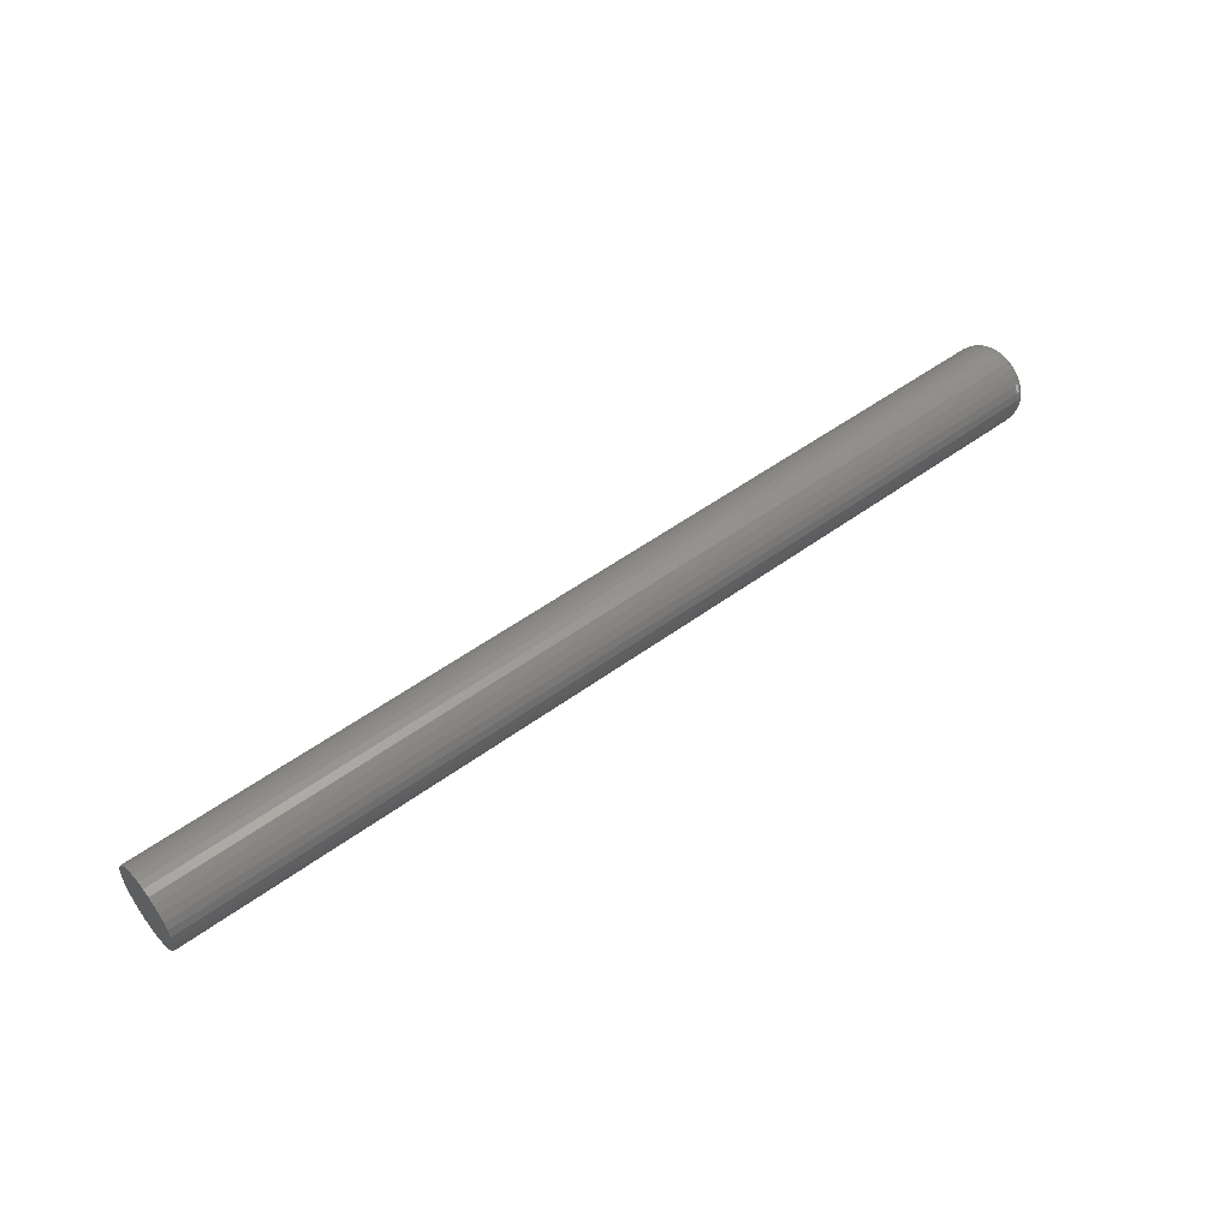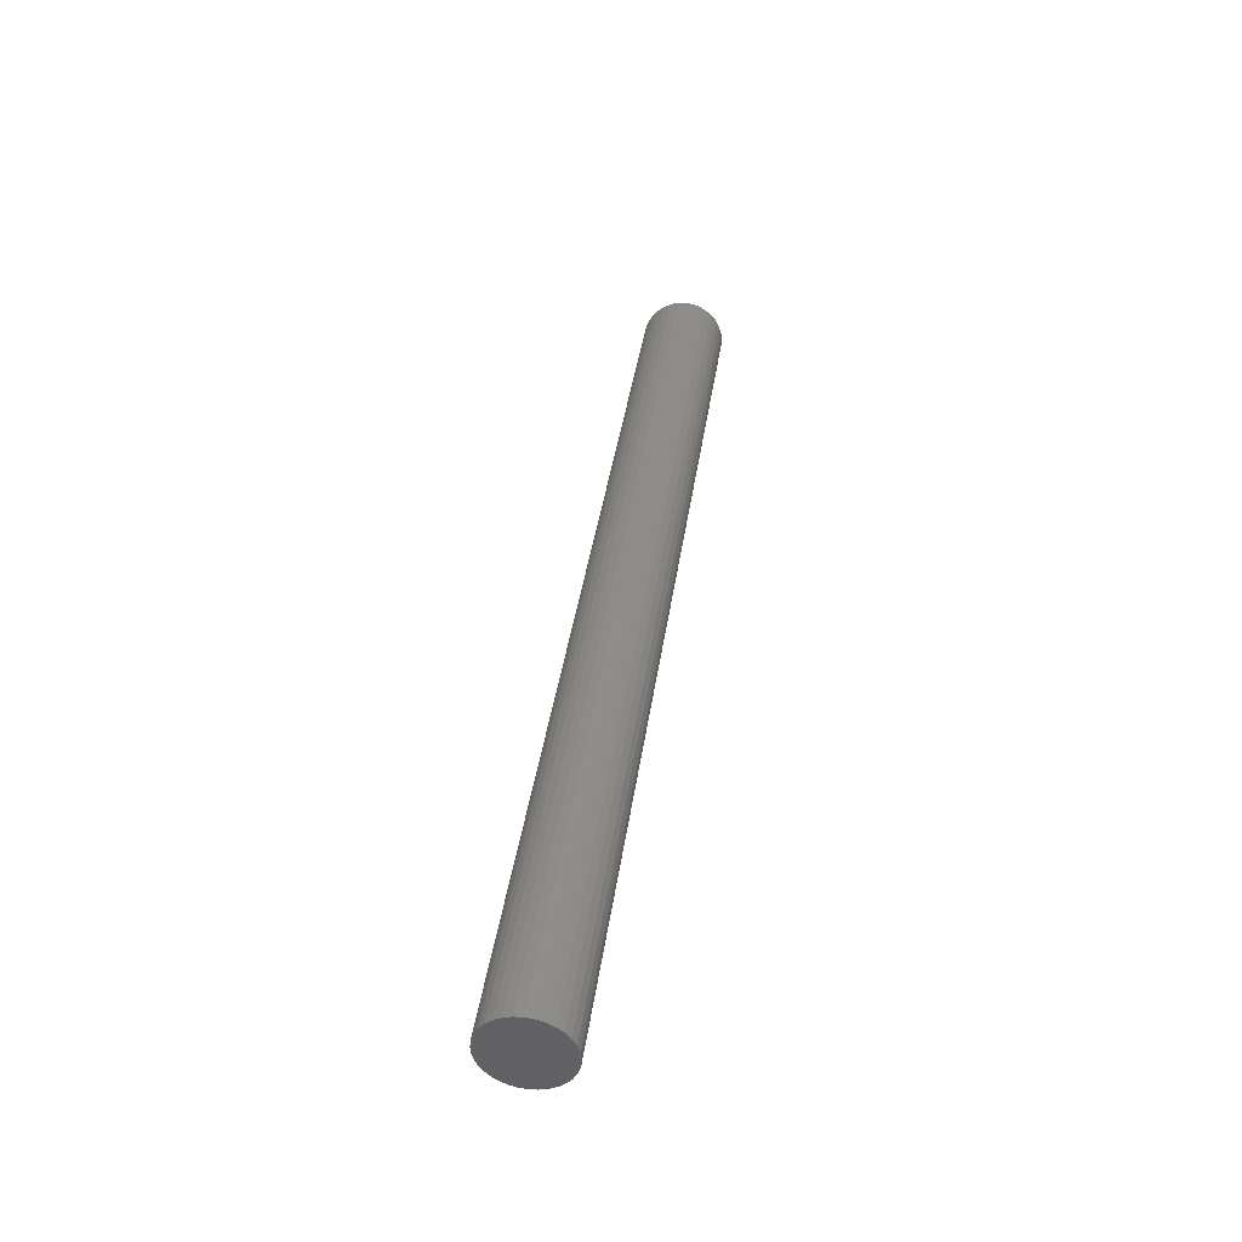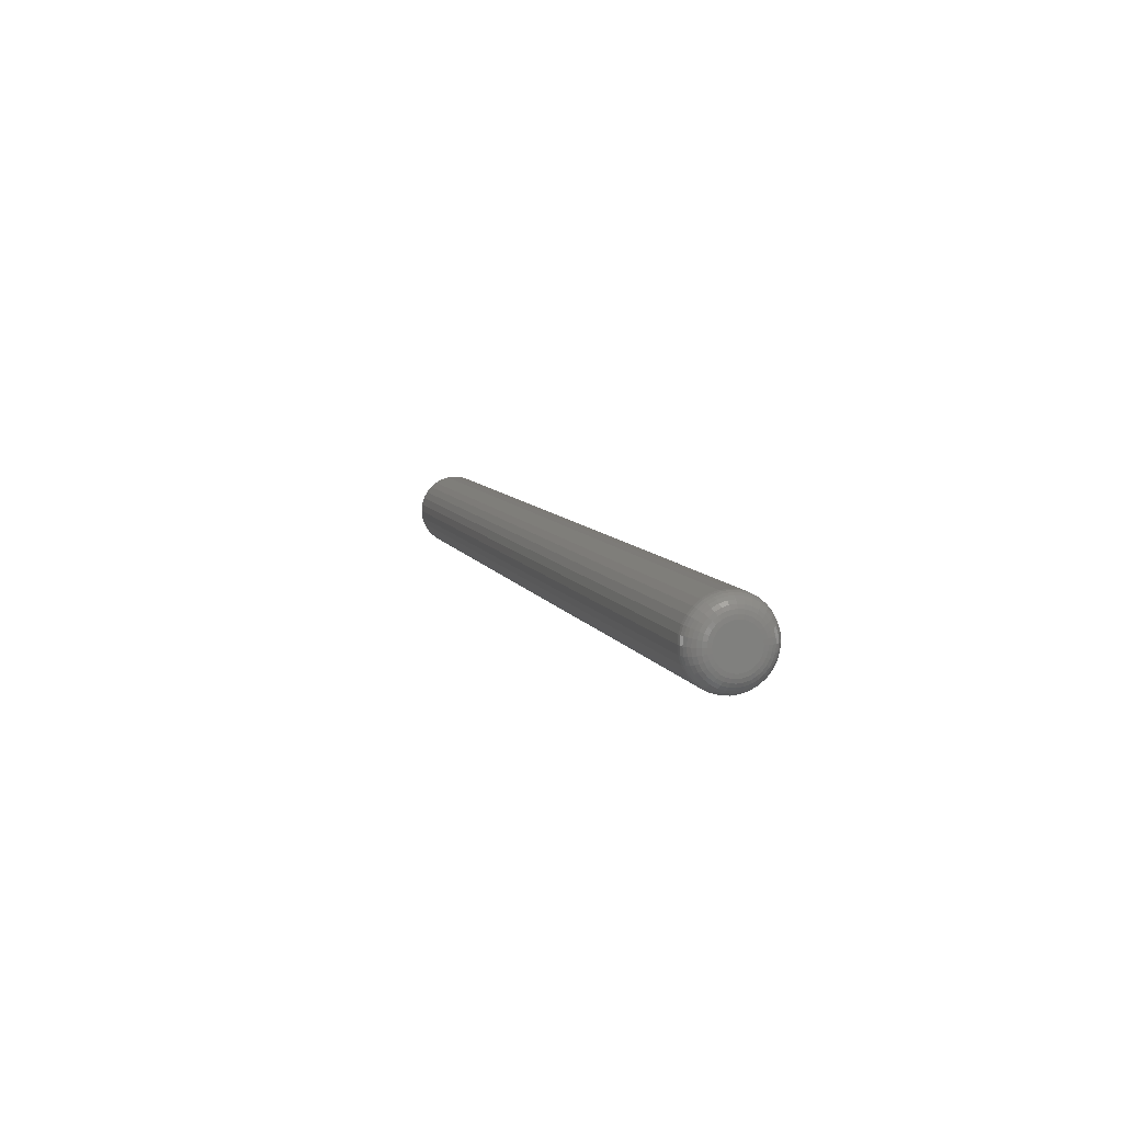
<metadata>
{"format":"stl","ext":"stl","renderer":"f3d","projection":"perspective","resolution":1024,"background":"white","views":[{"elev":51.5,"azim":-38.6,"up":"+Y"},{"elev":40.3,"azim":-81.9,"up":"+Y"},{"elev":7.8,"azim":74.3,"up":"+Z"}]}
</metadata>
<code>
# stl→obj: 320 verts, 636 faces
v 0.75 0.01161 0.01128
v 0.75 -0.01095 0.01128
v 0.75 -0.01294 0.008864
v 0.75 0.01359 0.008864
v 0.75 -0.01441 0.006105
v 0.75 0.01507 0.006105
v 0.75 0.01507 -0.006105
v 0.75 -0.01294 -0.008864
v 0.75 0.01359 -0.008864
v 0.75 -0.01095 -0.01128
v 0.75 0.01161 -0.01128
v 0.75 -0.008535 -0.01327
v 0.75 0.009192 -0.01327
v 0.75 -0.005776 -0.01474
v 0.75 -0.002784 -0.01565
v 0.75 0.006434 -0.01474
v 0.75 0.0003289 -0.01595
v 0.75 0.003441 -0.01565
v 0.75 0.009192 0.01327
v 0.75 0.006434 0.01474
v 0.75 0.003441 0.01565
v 0.75 0.0003289 0.01595
v 0.75 -0.002784 0.01565
v 0.75 -0.005776 0.01474
v 0.75 -0.008535 0.01327
v 0.75 0.01598 0.003112
v 0.75 -0.01532 0.003112
v 0.75 0.01628 -8.344e-18
v 0.75 -0.01562 -1.47e-17
v 0.75 0.01598 -0.003112
v 0.75 -0.01532 -0.003112
v 0.75 -0.01441 -0.006105
v 0 0.03191 -3.867e-18
v 0.7344 0.03191 -3.965e-17
v 0 0.0313 -0.006161
v 0.7344 0.0313 -0.006161
v 0 0.0295 -0.01208
v 0.7344 0.0295 -0.01208
v 0 0.02659 -0.01754
v 0.7344 0.02659 -0.01754
v 0 0.02266 -0.02233
v 0.7344 0.02266 -0.02233
v 0 0.01787 -0.02626
v 0.7344 0.01787 -0.02626
v 0 0.01241 -0.02918
v 0.7344 0.01241 -0.02918
v 0 0.00649 -0.03097
v 0.7344 0.00649 -0.03097
v 0 0.0003289 -0.03158
v 0.7344 0.0003289 -0.03158
v 0 -0.005832 -0.03097
v 0.7344 -0.005832 -0.03097
v 0 -0.01176 -0.02918
v 0.7344 -0.01176 -0.02918
v 0 -0.01722 -0.02626
v 0.7344 -0.01722 -0.02626
v 0 -0.022 -0.02233
v 0.7344 -0.022 -0.02233
v 0 -0.02593 -0.01754
v 0.7344 -0.02593 -0.01754
v 0 -0.02885 -0.01208
v 0.7344 -0.02885 -0.01208
v 0 -0.03064 -0.006161
v 0.7344 -0.03064 -0.006161
v 0 -0.03125 3.867e-18
v 0.7344 -0.03125 3.867e-18
v 0 -0.03064 0.006161
v 0.7344 -0.03064 0.006161
v 0 -0.02885 0.01208
v 0.7344 -0.02885 0.01208
v 0 -0.02593 0.01754
v 0.7344 -0.02593 0.01754
v 0 -0.022 0.02233
v 0.7344 -0.022 0.02233
v 0 -0.01722 0.02626
v 0.7344 -0.01722 0.02626
v 0 -0.01176 0.02918
v 0.7344 -0.01176 0.02918
v 0 -0.005832 0.03097
v 0.7344 -0.005832 0.03097
v 0 0.0003289 0.03158
v 0.7344 0.0003289 0.03158
v 0 0.00649 0.03097
v 0.7344 0.00649 0.03097
v 0 0.01241 0.02918
v 0.7344 0.01241 0.02918
v 0 0.01787 0.02626
v 0.7344 0.01787 0.02626
v 0 0.02266 0.02233
v 0.7344 0.02266 0.02233
v 0 0.02659 0.01754
v 0.7344 0.02659 0.01754
v 0 0.0295 0.01208
v 0.7344 0.0295 0.01208
v 0 0.0313 0.006161
v 0.7344 0.0313 0.006161
v 0.7497 -0.01867 -3.469e-18
v 0.7497 -0.01831 0.003707
v 0.7488 -0.0216 -5.204e-18
v 0.7488 -0.02118 0.004279
v 0.7474 -0.02431 -6.939e-18
v 0.7474 -0.02383 0.004806
v 0.7454 -0.02667 -5.204e-18
v 0.7454 -0.02615 0.005268
v 0.7431 -0.02862 -8.674e-18
v 0.7431 -0.02806 0.005647
v 0.7404 -0.03006 -6.939e-18
v 0.7404 -0.02948 0.005929
v 0.7374 -0.03095 -6.939e-18
v 0.7374 -0.03035 0.006102
v 0.7497 0.01897 0.003707
v 0.7497 0.01933 -2.429e-17
v 0.7488 0.02184 0.004279
v 0.7488 0.02226 -3.123e-17
v 0.7474 0.02449 0.004806
v 0.7474 0.02496 -3.469e-17
v 0.7454 0.02681 0.005268
v 0.7454 0.02733 -3.99e-17
v 0.7431 0.02872 0.005647
v 0.7431 0.02927 -3.643e-17
v 0.7404 0.03013 0.005929
v 0.7404 0.03072 -3.99e-17
v 0.7374 0.03101 0.006102
v 0.7374 0.03161 -4.337e-17
v 0.7497 0.01788 0.007272
v 0.7488 0.02059 0.008394
v 0.7474 0.02309 0.009427
v 0.7454 0.02528 0.01033
v 0.7431 0.02707 0.01108
v 0.7404 0.02841 0.01163
v 0.7374 0.02923 0.01197
v 0.7497 0.01613 0.01056
v 0.7488 0.01857 0.01219
v 0.7474 0.02081 0.01369
v 0.7454 0.02278 0.015
v 0.7431 0.0244 0.01608
v 0.7404 0.0256 0.01688
v 0.7374 0.02634 0.01738
v 0.7497 0.01377 0.01344
v 0.7488 0.01584 0.01551
v 0.7474 0.01775 0.01742
v 0.7454 0.01942 0.01909
v 0.7431 0.0208 0.02047
v 0.7404 0.02182 0.02149
v 0.7374 0.02245 0.02212
v 0.7497 0.01089 0.0158
v 0.7488 0.01251 0.01824
v 0.7474 0.01402 0.02048
v 0.7454 0.01533 0.02245
v 0.7431 0.01641 0.02407
v 0.7404 0.01721 0.02527
v 0.7374 0.01771 0.02601
v 0.7497 0.007601 0.01756
v 0.7488 0.008722 0.02026
v 0.7474 0.009756 0.02276
v 0.7454 0.01066 0.02495
v 0.7431 0.01141 0.02674
v 0.7404 0.01196 0.02808
v 0.7374 0.0123 0.0289
v 0.7497 0.004036 0.01864
v 0.7488 0.004608 0.02151
v 0.7474 0.005135 0.02416
v 0.7454 0.005597 0.02648
v 0.7431 0.005976 0.02839
v 0.7404 0.006258 0.02981
v 0.7374 0.006431 0.03068
v 0.7497 0.0003289 0.019
v 0.7488 0.0003289 0.02193
v 0.7474 0.0003289 0.02463
v 0.7454 0.0003289 0.027
v 0.7431 0.0003289 0.02895
v 0.7404 0.0003289 0.03039
v 0.7374 0.0003289 0.03128
v 0.7497 -0.003378 0.01864
v 0.7488 -0.00395 0.02151
v 0.7474 -0.004477 0.02416
v 0.7454 -0.004939 0.02648
v 0.7431 -0.005318 0.02839
v 0.7404 -0.0056 0.02981
v 0.7374 -0.005773 0.03068
v 0.7497 -0.006943 0.01756
v 0.7488 -0.008065 0.02026
v 0.7474 -0.009098 0.02276
v 0.7454 -0.01 0.02495
v 0.7431 -0.01075 0.02674
v 0.7404 -0.0113 0.02808
v 0.7374 -0.01164 0.0289
v 0.7497 -0.01023 0.0158
v 0.7488 -0.01186 0.01824
v 0.7474 -0.01336 0.02048
v 0.7454 -0.01467 0.02245
v 0.7431 -0.01575 0.02407
v 0.7404 -0.01655 0.02527
v 0.7374 -0.01705 0.02601
v 0.7497 -0.01311 0.01344
v 0.7488 -0.01518 0.01551
v 0.7474 -0.01709 0.01742
v 0.7454 -0.01876 0.01909
v 0.7431 -0.02014 0.02047
v 0.7404 -0.02116 0.02149
v 0.7374 -0.02179 0.02212
v 0.7497 -0.01547 0.01056
v 0.7488 -0.01791 0.01219
v 0.7474 -0.02015 0.01369
v 0.7454 -0.02212 0.015
v 0.7431 -0.02374 0.01608
v 0.7404 -0.02494 0.01688
v 0.7374 -0.02568 0.01738
v 0.7497 -0.01723 0.007272
v 0.7488 -0.01993 0.008394
v 0.7474 -0.02243 0.009427
v 0.7454 -0.02462 0.01033
v 0.7431 -0.02641 0.01108
v 0.7404 -0.02775 0.01163
v 0.7374 -0.02857 0.01197
v 0.7497 0.01897 -0.003707
v 0.7488 0.02184 -0.004279
v 0.7474 0.02449 -0.004806
v 0.7454 0.02681 -0.005268
v 0.7431 0.02872 -0.005647
v 0.7404 0.03013 -0.005929
v 0.7374 0.03101 -0.006102
v 0.7497 -0.01831 -0.003707
v 0.7488 -0.02118 -0.004279
v 0.7474 -0.02383 -0.004806
v 0.7454 -0.02615 -0.005268
v 0.7431 -0.02806 -0.005647
v 0.7404 -0.02948 -0.005929
v 0.7374 -0.03035 -0.006102
v 0.7497 -0.01723 -0.007272
v 0.7488 -0.01993 -0.008394
v 0.7474 -0.02243 -0.009427
v 0.7454 -0.02462 -0.01033
v 0.7431 -0.02641 -0.01108
v 0.7404 -0.02775 -0.01163
v 0.7374 -0.02857 -0.01197
v 0.7497 -0.01547 -0.01056
v 0.7488 -0.01791 -0.01219
v 0.7474 -0.02015 -0.01369
v 0.7454 -0.02212 -0.015
v 0.7431 -0.02374 -0.01608
v 0.7404 -0.02494 -0.01688
v 0.7374 -0.02568 -0.01738
v 0.7497 -0.01311 -0.01344
v 0.7488 -0.01518 -0.01551
v 0.7474 -0.01709 -0.01742
v 0.7454 -0.01876 -0.01909
v 0.7431 -0.02014 -0.02047
v 0.7404 -0.02116 -0.02149
v 0.7374 -0.02179 -0.02212
v 0.7497 -0.01023 -0.0158
v 0.7488 -0.01186 -0.01824
v 0.7474 -0.01336 -0.02048
v 0.7454 -0.01467 -0.02245
v 0.7431 -0.01575 -0.02407
v 0.7404 -0.01655 -0.02527
v 0.7374 -0.01705 -0.02601
v 0.7497 -0.006943 -0.01756
v 0.7488 -0.008065 -0.02026
v 0.7474 -0.009098 -0.02276
v 0.7454 -0.01 -0.02495
v 0.7431 -0.01075 -0.02674
v 0.7404 -0.0113 -0.02808
v 0.7374 -0.01164 -0.0289
v 0.7497 -0.003378 -0.01864
v 0.7488 -0.00395 -0.02151
v 0.7474 -0.004477 -0.02416
v 0.7454 -0.004939 -0.02648
v 0.7431 -0.005318 -0.02839
v 0.7404 -0.0056 -0.02981
v 0.7374 -0.005773 -0.03068
v 0.7497 0.0003289 -0.019
v 0.7488 0.0003289 -0.02193
v 0.7474 0.0003289 -0.02463
v 0.7454 0.0003289 -0.027
v 0.7431 0.0003289 -0.02895
v 0.7404 0.0003289 -0.03039
v 0.7374 0.0003289 -0.03128
v 0.7497 0.004036 -0.01864
v 0.7488 0.004608 -0.02151
v 0.7474 0.005135 -0.02416
v 0.7454 0.005597 -0.02648
v 0.7431 0.005976 -0.02839
v 0.7404 0.006258 -0.02981
v 0.7374 0.006431 -0.03068
v 0.7497 0.007601 -0.01756
v 0.7488 0.008722 -0.02026
v 0.7474 0.009756 -0.02276
v 0.7454 0.01066 -0.02495
v 0.7431 0.01141 -0.02674
v 0.7404 0.01196 -0.02808
v 0.7374 0.0123 -0.0289
v 0.7497 0.01089 -0.0158
v 0.7488 0.01251 -0.01824
v 0.7474 0.01402 -0.02048
v 0.7454 0.01533 -0.02245
v 0.7431 0.01641 -0.02407
v 0.7404 0.01721 -0.02527
v 0.7374 0.01771 -0.02601
v 0.7497 0.01377 -0.01344
v 0.7488 0.01584 -0.01551
v 0.7474 0.01775 -0.01742
v 0.7454 0.01942 -0.01909
v 0.7431 0.0208 -0.02047
v 0.7404 0.02182 -0.02149
v 0.7374 0.02245 -0.02212
v 0.7497 0.01613 -0.01056
v 0.7488 0.01857 -0.01219
v 0.7474 0.02081 -0.01369
v 0.7454 0.02278 -0.015
v 0.7431 0.0244 -0.01608
v 0.7404 0.0256 -0.01688
v 0.7374 0.02634 -0.01738
v 0.7497 0.01788 -0.007272
v 0.7488 0.02059 -0.008394
v 0.7474 0.02309 -0.009427
v 0.7454 0.02528 -0.01033
v 0.7431 0.02707 -0.01108
v 0.7404 0.02841 -0.01163
v 0.7374 0.02923 -0.01197
f 1 2 3
f 1 3 4
f 4 3 5
f 4 5 6
f 7 8 9
f 9 8 10
f 9 10 11
f 11 10 12
f 11 12 13
f 12 14 13
f 13 14 15
f 13 15 16
f 15 17 16
f 16 17 18
f 19 20 21
f 19 21 22
f 19 22 23
f 19 23 24
f 19 24 25
f 19 25 2
f 19 2 1
f 6 5 26
f 26 5 27
f 26 27 28
f 28 27 29
f 28 29 30
f 30 29 31
f 30 31 7
f 7 31 32
f 7 32 8
f 33 34 35
f 35 34 36
f 35 36 37
f 37 36 38
f 37 38 39
f 39 38 40
f 39 40 41
f 41 40 42
f 41 42 43
f 43 42 44
f 43 44 45
f 45 44 46
f 45 46 47
f 47 46 48
f 47 48 49
f 49 48 50
f 49 50 51
f 51 50 52
f 51 52 53
f 53 52 54
f 53 54 55
f 55 54 56
f 55 56 57
f 57 56 58
f 57 58 59
f 59 58 60
f 59 60 61
f 61 60 62
f 61 62 63
f 63 62 64
f 63 64 65
f 65 64 66
f 65 66 67
f 67 66 68
f 67 68 69
f 69 68 70
f 69 70 71
f 71 70 72
f 71 72 73
f 73 72 74
f 73 74 75
f 75 74 76
f 75 76 77
f 77 76 78
f 77 78 79
f 79 78 80
f 79 80 81
f 81 80 82
f 81 82 83
f 83 82 84
f 83 84 85
f 85 84 86
f 85 86 87
f 87 86 88
f 87 88 89
f 89 88 90
f 89 90 91
f 91 90 92
f 91 92 93
f 93 92 94
f 93 94 95
f 95 94 96
f 95 96 33
f 33 96 34
f 29 27 97
f 97 27 98
f 97 98 99
f 99 98 100
f 99 100 101
f 101 100 102
f 101 102 103
f 103 102 104
f 103 104 105
f 105 104 106
f 105 106 107
f 107 106 108
f 107 108 109
f 109 108 110
f 109 110 66
f 66 110 68
f 26 28 111
f 111 28 112
f 111 112 113
f 113 112 114
f 113 114 115
f 115 114 116
f 115 116 117
f 117 116 118
f 117 118 119
f 119 118 120
f 119 120 121
f 121 120 122
f 121 122 123
f 123 122 124
f 123 124 96
f 96 124 34
f 6 26 125
f 125 26 111
f 125 111 126
f 126 111 113
f 126 113 127
f 127 113 115
f 127 115 128
f 128 115 117
f 128 117 129
f 129 117 119
f 129 119 130
f 130 119 121
f 130 121 131
f 131 121 123
f 131 123 94
f 94 123 96
f 4 6 132
f 132 6 125
f 132 125 133
f 133 125 126
f 133 126 134
f 134 126 127
f 134 127 135
f 135 127 128
f 135 128 136
f 136 128 129
f 136 129 137
f 137 129 130
f 137 130 138
f 138 130 131
f 138 131 92
f 92 131 94
f 1 4 139
f 139 4 132
f 139 132 140
f 140 132 133
f 140 133 141
f 141 133 134
f 141 134 142
f 142 134 135
f 142 135 143
f 143 135 136
f 143 136 144
f 144 136 137
f 144 137 145
f 145 137 138
f 145 138 90
f 90 138 92
f 19 1 146
f 146 1 139
f 146 139 147
f 147 139 140
f 147 140 148
f 148 140 141
f 148 141 149
f 149 141 142
f 149 142 150
f 150 142 143
f 150 143 151
f 151 143 144
f 151 144 152
f 152 144 145
f 152 145 88
f 88 145 90
f 20 19 153
f 153 19 146
f 153 146 154
f 154 146 147
f 154 147 155
f 155 147 148
f 155 148 156
f 156 148 149
f 156 149 157
f 157 149 150
f 157 150 158
f 158 150 151
f 158 151 159
f 159 151 152
f 159 152 86
f 86 152 88
f 21 20 160
f 160 20 153
f 160 153 161
f 161 153 154
f 161 154 162
f 162 154 155
f 162 155 163
f 163 155 156
f 163 156 164
f 164 156 157
f 164 157 165
f 165 157 158
f 165 158 166
f 166 158 159
f 166 159 84
f 84 159 86
f 22 21 167
f 167 21 160
f 167 160 168
f 168 160 161
f 168 161 169
f 169 161 162
f 169 162 170
f 170 162 163
f 170 163 171
f 171 163 164
f 171 164 172
f 172 164 165
f 172 165 173
f 173 165 166
f 173 166 82
f 82 166 84
f 23 22 174
f 174 22 167
f 174 167 175
f 175 167 168
f 175 168 176
f 176 168 169
f 176 169 177
f 177 169 170
f 177 170 178
f 178 170 171
f 178 171 179
f 179 171 172
f 179 172 180
f 180 172 173
f 180 173 80
f 80 173 82
f 24 23 181
f 181 23 174
f 181 174 182
f 182 174 175
f 182 175 183
f 183 175 176
f 183 176 184
f 184 176 177
f 184 177 185
f 185 177 178
f 185 178 186
f 186 178 179
f 186 179 187
f 187 179 180
f 187 180 78
f 78 180 80
f 25 24 188
f 188 24 181
f 188 181 189
f 189 181 182
f 189 182 190
f 190 182 183
f 190 183 191
f 191 183 184
f 191 184 192
f 192 184 185
f 192 185 193
f 193 185 186
f 193 186 194
f 194 186 187
f 194 187 76
f 76 187 78
f 2 25 195
f 195 25 188
f 195 188 196
f 196 188 189
f 196 189 197
f 197 189 190
f 197 190 198
f 198 190 191
f 198 191 199
f 199 191 192
f 199 192 200
f 200 192 193
f 200 193 201
f 201 193 194
f 201 194 74
f 74 194 76
f 3 2 202
f 202 2 195
f 202 195 203
f 203 195 196
f 203 196 204
f 204 196 197
f 204 197 205
f 205 197 198
f 205 198 206
f 206 198 199
f 206 199 207
f 207 199 200
f 207 200 208
f 208 200 201
f 208 201 72
f 72 201 74
f 5 3 209
f 209 3 202
f 209 202 210
f 210 202 203
f 210 203 211
f 211 203 204
f 211 204 212
f 212 204 205
f 212 205 213
f 213 205 206
f 213 206 214
f 214 206 207
f 214 207 215
f 215 207 208
f 215 208 70
f 70 208 72
f 27 5 98
f 98 5 209
f 98 209 100
f 100 209 210
f 100 210 102
f 102 210 211
f 102 211 104
f 104 211 212
f 104 212 106
f 106 212 213
f 106 213 108
f 108 213 214
f 108 214 110
f 110 214 215
f 110 215 68
f 68 215 70
f 28 30 112
f 112 30 216
f 112 216 114
f 114 216 217
f 114 217 116
f 116 217 218
f 116 218 118
f 118 218 219
f 118 219 120
f 120 219 220
f 120 220 122
f 122 220 221
f 122 221 124
f 124 221 222
f 124 222 34
f 34 222 36
f 31 29 223
f 223 29 97
f 223 97 224
f 224 97 99
f 224 99 225
f 225 99 101
f 225 101 226
f 226 101 103
f 226 103 227
f 227 103 105
f 227 105 228
f 228 105 107
f 228 107 229
f 229 107 109
f 229 109 64
f 64 109 66
f 32 31 230
f 230 31 223
f 230 223 231
f 231 223 224
f 231 224 232
f 232 224 225
f 232 225 233
f 233 225 226
f 233 226 234
f 234 226 227
f 234 227 235
f 235 227 228
f 235 228 236
f 236 228 229
f 236 229 62
f 62 229 64
f 8 32 237
f 237 32 230
f 237 230 238
f 238 230 231
f 238 231 239
f 239 231 232
f 239 232 240
f 240 232 233
f 240 233 241
f 241 233 234
f 241 234 242
f 242 234 235
f 242 235 243
f 243 235 236
f 243 236 60
f 60 236 62
f 10 8 244
f 244 8 237
f 244 237 245
f 245 237 238
f 245 238 246
f 246 238 239
f 246 239 247
f 247 239 240
f 247 240 248
f 248 240 241
f 248 241 249
f 249 241 242
f 249 242 250
f 250 242 243
f 250 243 58
f 58 243 60
f 12 10 251
f 251 10 244
f 251 244 252
f 252 244 245
f 252 245 253
f 253 245 246
f 253 246 254
f 254 246 247
f 254 247 255
f 255 247 248
f 255 248 256
f 256 248 249
f 256 249 257
f 257 249 250
f 257 250 56
f 56 250 58
f 14 12 258
f 258 12 251
f 258 251 259
f 259 251 252
f 259 252 260
f 260 252 253
f 260 253 261
f 261 253 254
f 261 254 262
f 262 254 255
f 262 255 263
f 263 255 256
f 263 256 264
f 264 256 257
f 264 257 54
f 54 257 56
f 15 14 265
f 265 14 258
f 265 258 266
f 266 258 259
f 266 259 267
f 267 259 260
f 267 260 268
f 268 260 261
f 268 261 269
f 269 261 262
f 269 262 270
f 270 262 263
f 270 263 271
f 271 263 264
f 271 264 52
f 52 264 54
f 17 15 272
f 272 15 265
f 272 265 273
f 273 265 266
f 273 266 274
f 274 266 267
f 274 267 275
f 275 267 268
f 275 268 276
f 276 268 269
f 276 269 277
f 277 269 270
f 277 270 278
f 278 270 271
f 278 271 50
f 50 271 52
f 18 17 279
f 279 17 272
f 279 272 280
f 280 272 273
f 280 273 281
f 281 273 274
f 281 274 282
f 282 274 275
f 282 275 283
f 283 275 276
f 283 276 284
f 284 276 277
f 284 277 285
f 285 277 278
f 285 278 48
f 48 278 50
f 16 18 286
f 286 18 279
f 286 279 287
f 287 279 280
f 287 280 288
f 288 280 281
f 288 281 289
f 289 281 282
f 289 282 290
f 290 282 283
f 290 283 291
f 291 283 284
f 291 284 292
f 292 284 285
f 292 285 46
f 46 285 48
f 13 16 293
f 293 16 286
f 293 286 294
f 294 286 287
f 294 287 295
f 295 287 288
f 295 288 296
f 296 288 289
f 296 289 297
f 297 289 290
f 297 290 298
f 298 290 291
f 298 291 299
f 299 291 292
f 299 292 44
f 44 292 46
f 11 13 300
f 300 13 293
f 300 293 301
f 301 293 294
f 301 294 302
f 302 294 295
f 302 295 303
f 303 295 296
f 303 296 304
f 304 296 297
f 304 297 305
f 305 297 298
f 305 298 306
f 306 298 299
f 306 299 42
f 42 299 44
f 9 11 307
f 307 11 300
f 307 300 308
f 308 300 301
f 308 301 309
f 309 301 302
f 309 302 310
f 310 302 303
f 310 303 311
f 311 303 304
f 311 304 312
f 312 304 305
f 312 305 313
f 313 305 306
f 313 306 40
f 40 306 42
f 7 9 314
f 314 9 307
f 314 307 315
f 315 307 308
f 315 308 316
f 316 308 309
f 316 309 317
f 317 309 310
f 317 310 318
f 318 310 311
f 318 311 319
f 319 311 312
f 319 312 320
f 320 312 313
f 320 313 38
f 38 313 40
f 30 7 216
f 216 7 314
f 216 314 217
f 217 314 315
f 217 315 218
f 218 315 316
f 218 316 219
f 219 316 317
f 219 317 220
f 220 317 318
f 220 318 221
f 221 318 319
f 221 319 222
f 222 319 320
f 222 320 36
f 36 320 38
f 77 79 81
f 77 81 83
f 85 77 83
f 75 77 85
f 87 75 85
f 73 75 87
f 89 73 87
f 71 73 89
f 91 71 89
f 69 71 91
f 93 69 91
f 67 69 93
f 95 67 93
f 37 61 35
f 59 61 37
f 39 59 37
f 57 59 39
f 41 57 39
f 55 57 41
f 43 55 41
f 53 55 43
f 45 53 43
f 51 53 45
f 49 51 45
f 47 49 45
f 61 63 35
f 35 63 65
f 35 65 33
f 33 65 67
f 33 67 95

</code>
